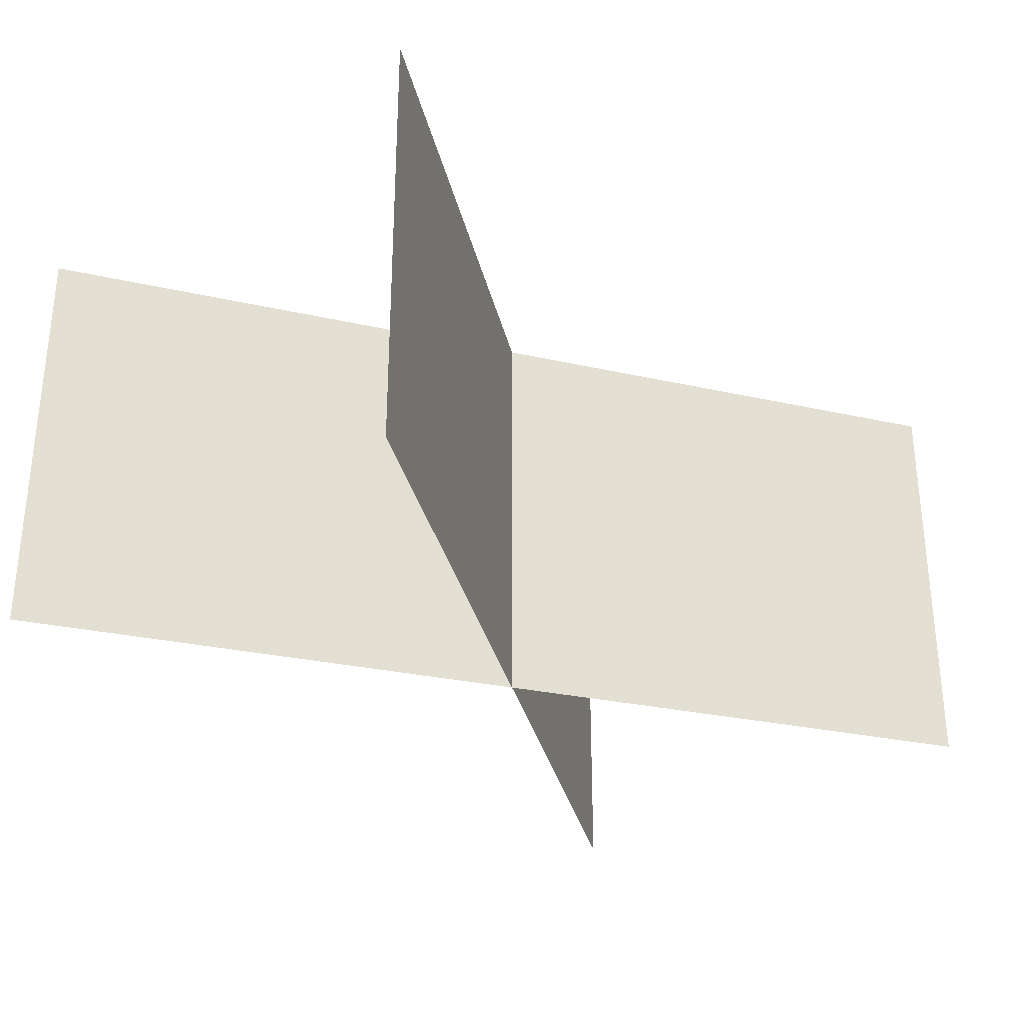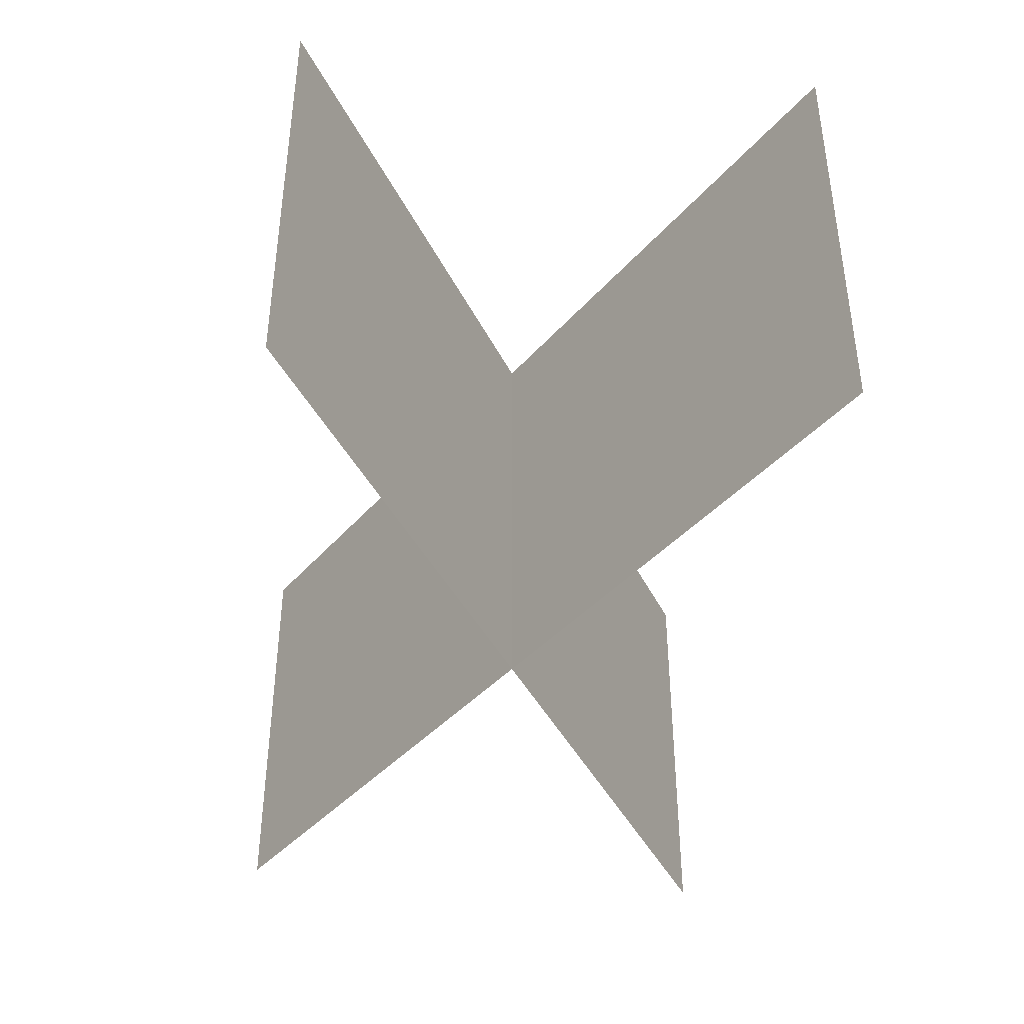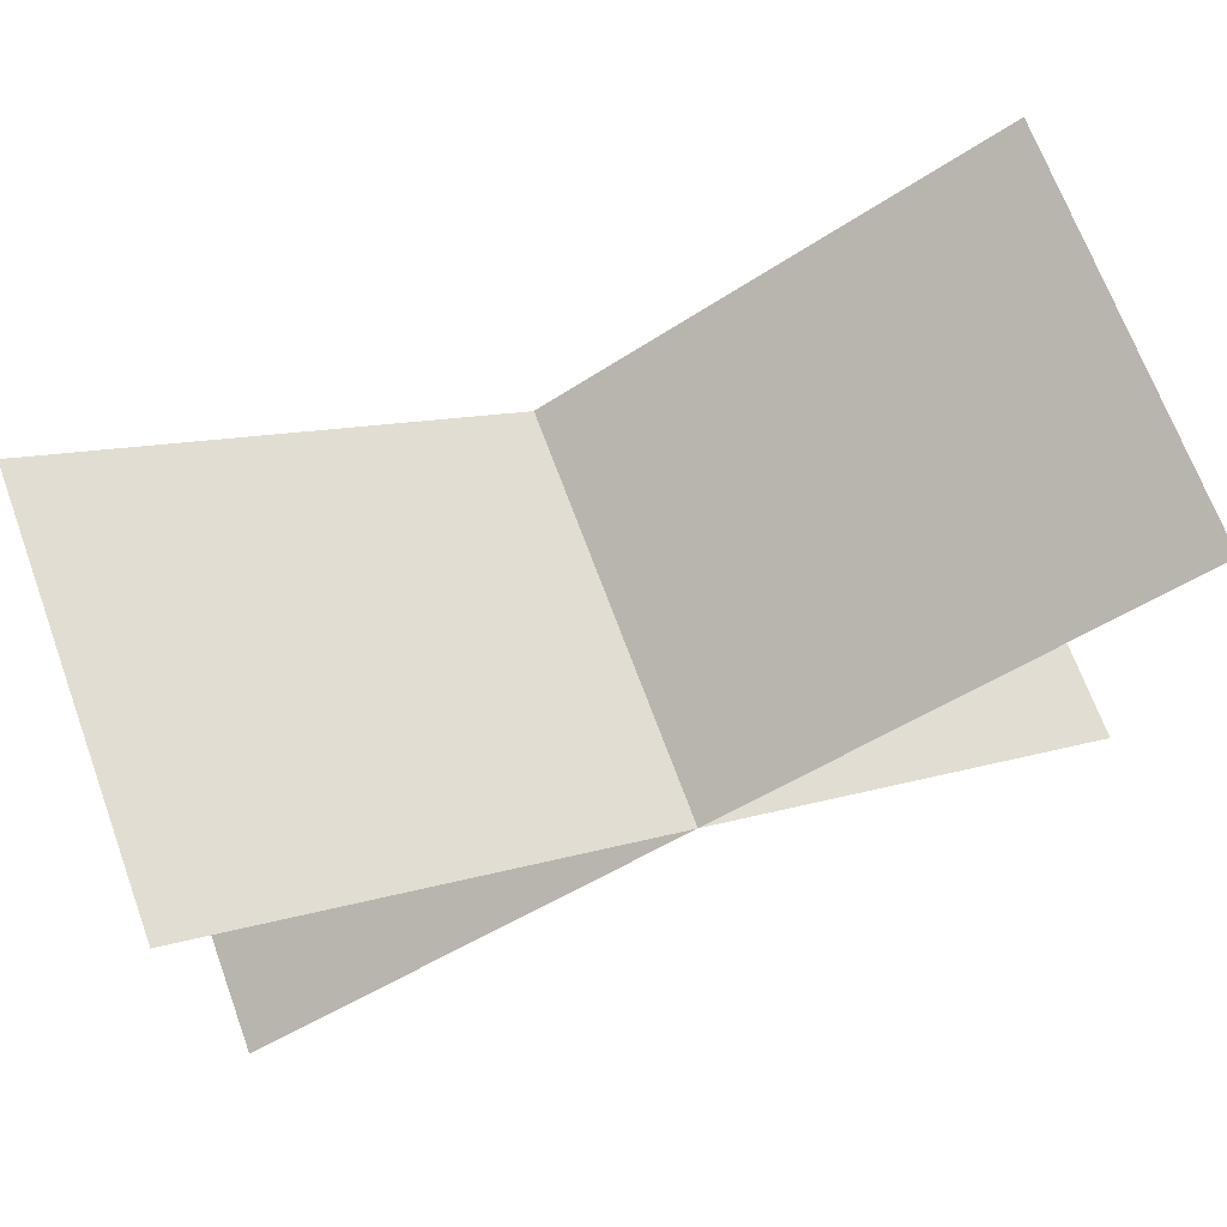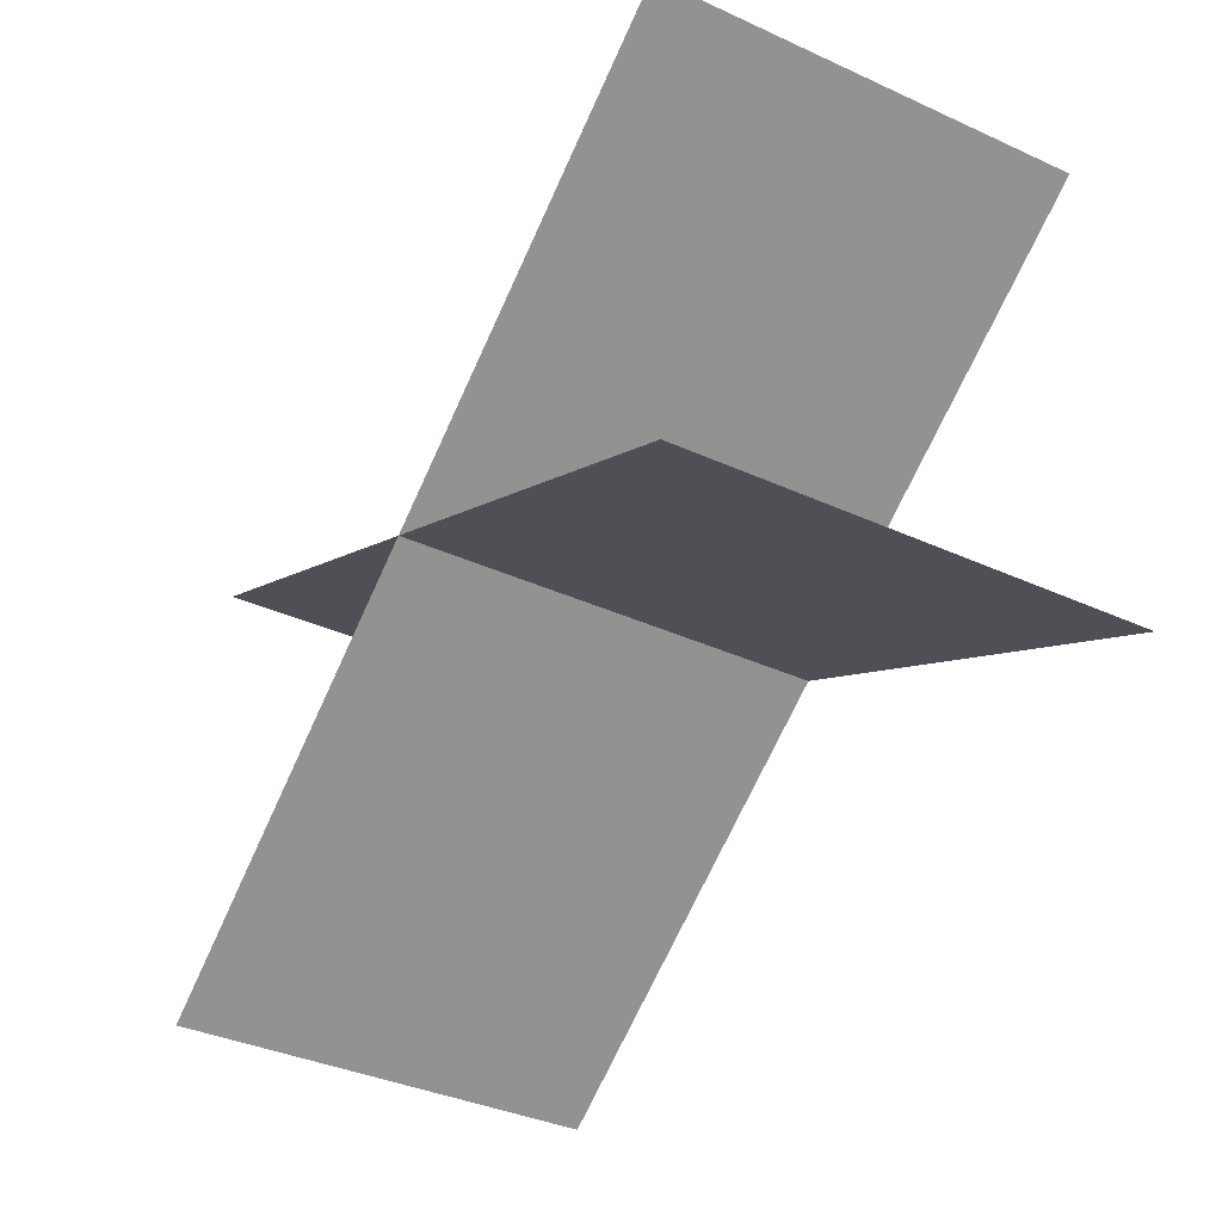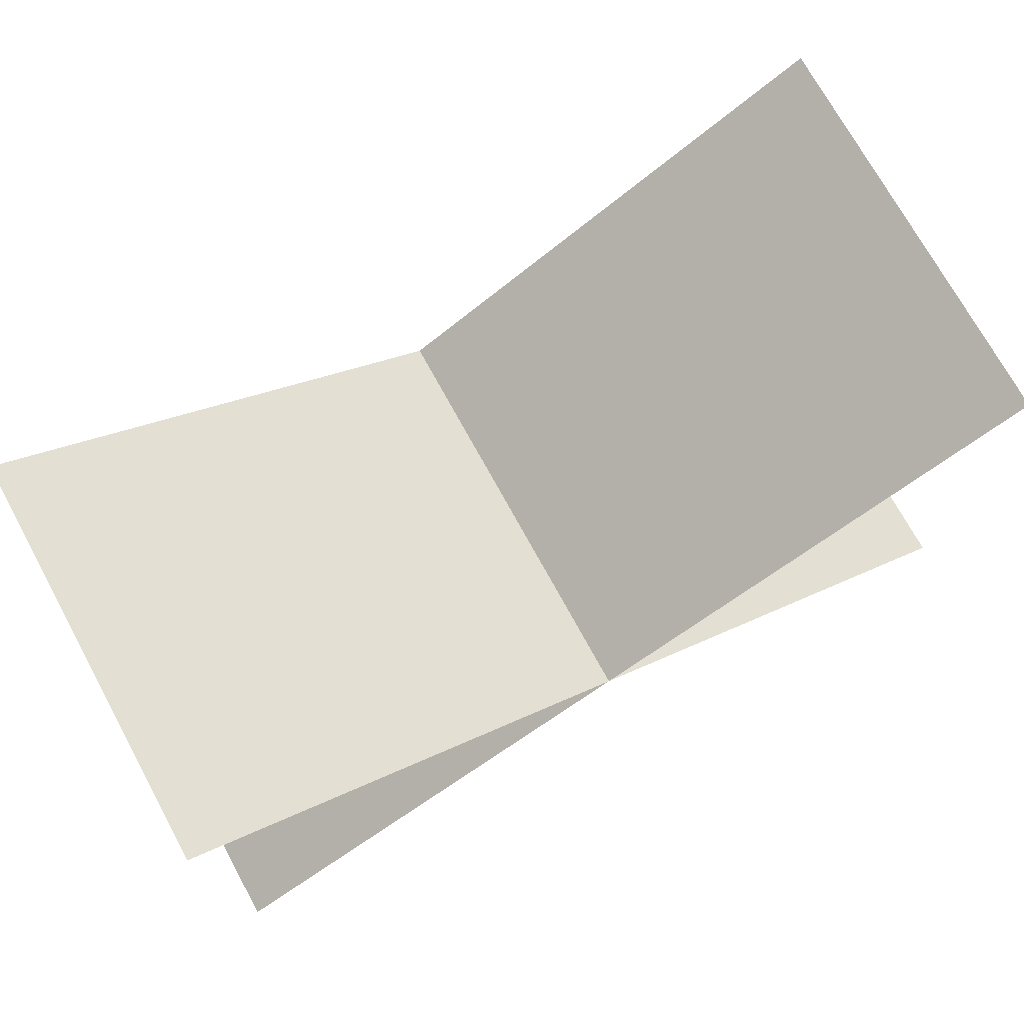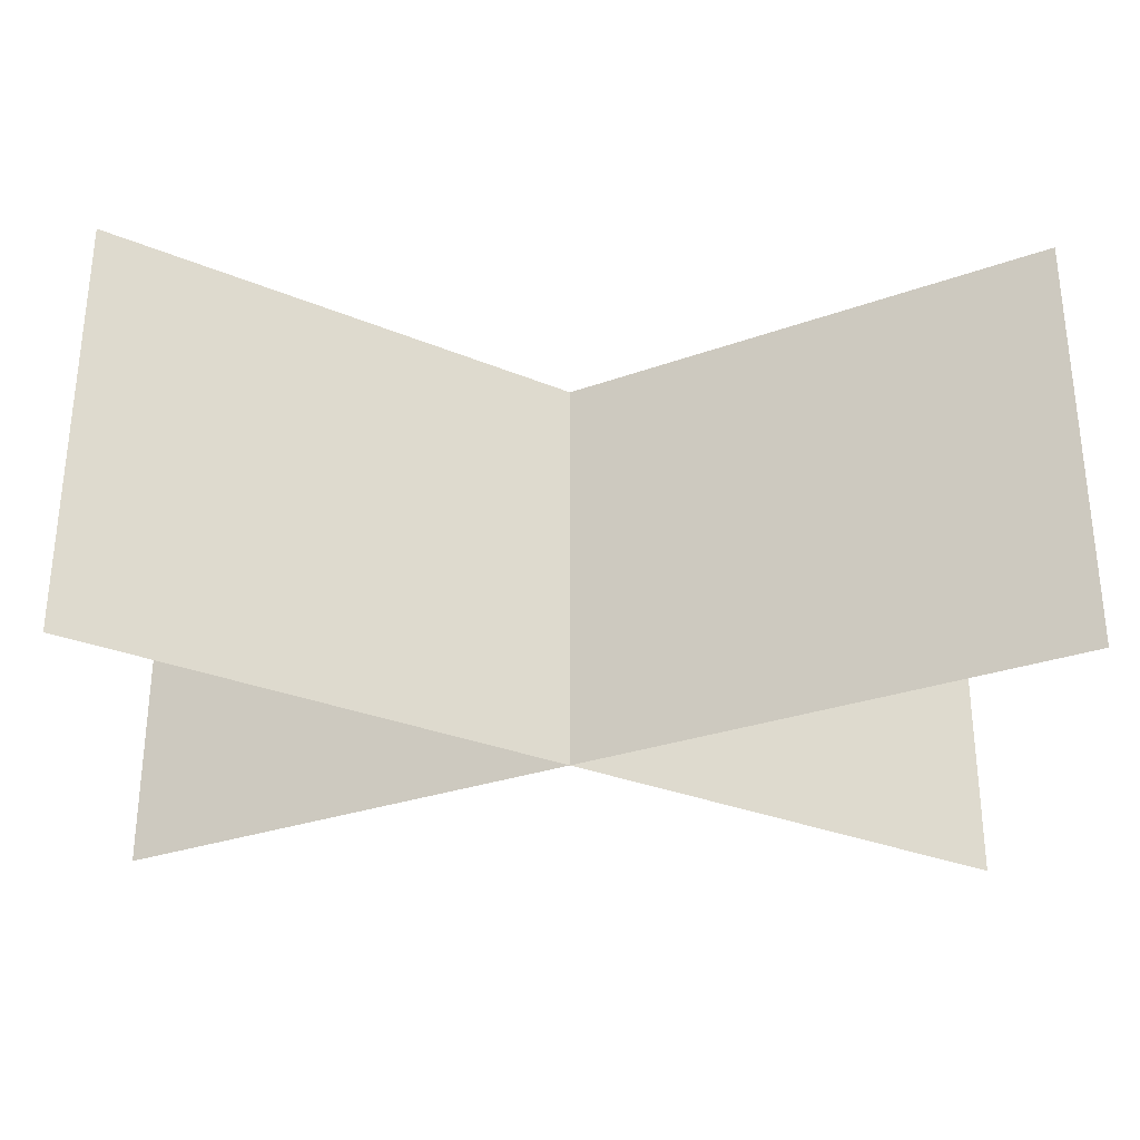
<metadata>
{"format":"obj","ext":"obj","renderer":"f3d","projection":"perspective","resolution":1024,"background":"white","views":[{"elev":-29.1,"azim":-48.4,"up":"+Y"},{"elev":-39.7,"azim":-96.2,"up":"+Y"},{"elev":71.0,"azim":-20.4,"up":"+Z"},{"elev":-39.6,"azim":-119.1,"up":"+Z"},{"elev":73.7,"azim":-28.8,"up":"+Z"},{"elev":-29.1,"azim":178.2,"up":"+Y"}]}
</metadata>
<code>
o Plane
v 2.122 -1 -1.225
v -2.122 -1 1.225
v 2.122 1 -1.225
v -2.122 1 1.225
f 2 3 1
f 2 4 3
o Plane2
v 2.122 -1 1.225
v -2.122 -1 -1.225
v 2.122 1 1.225
v -2.122 1 -1.225
f 6 7 5
f 6 8 7

</code>
